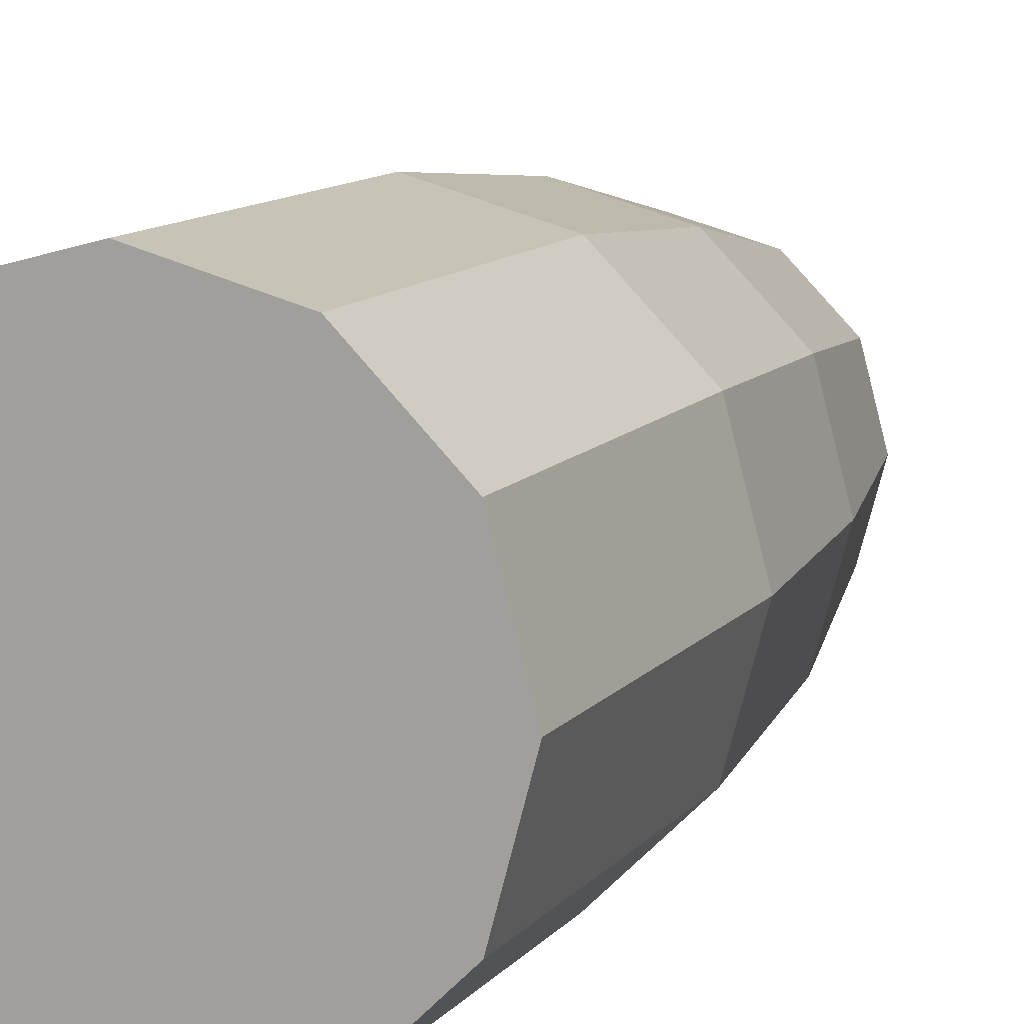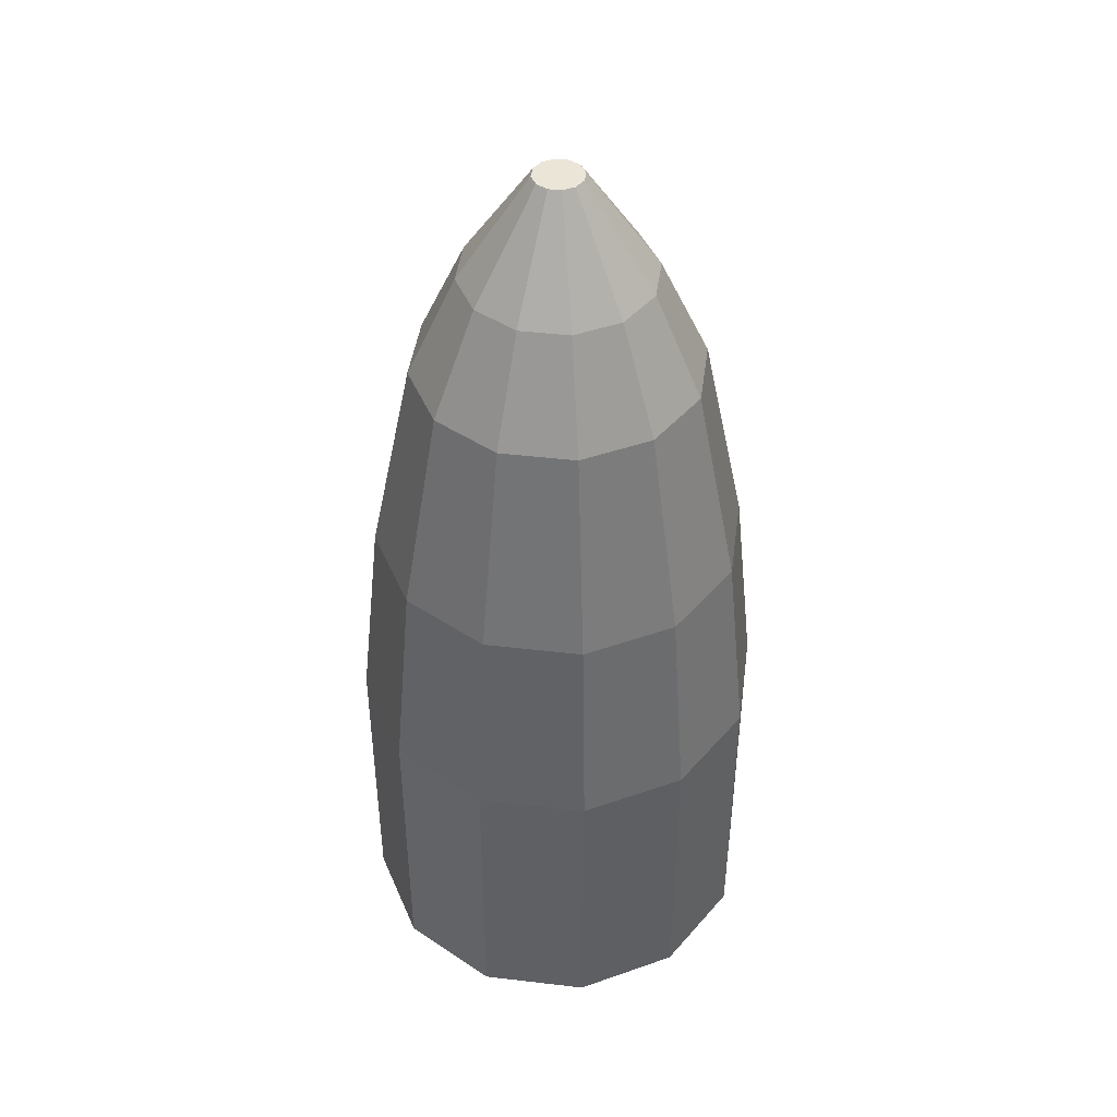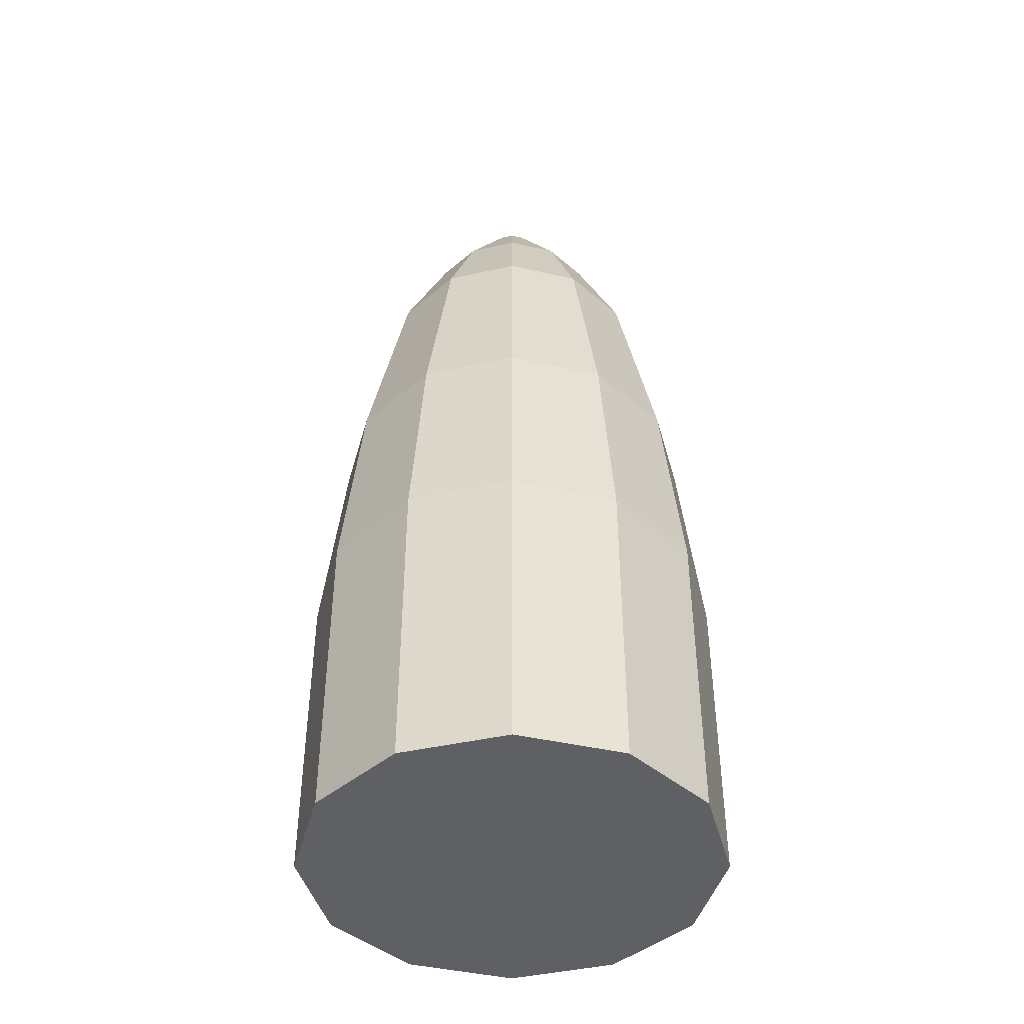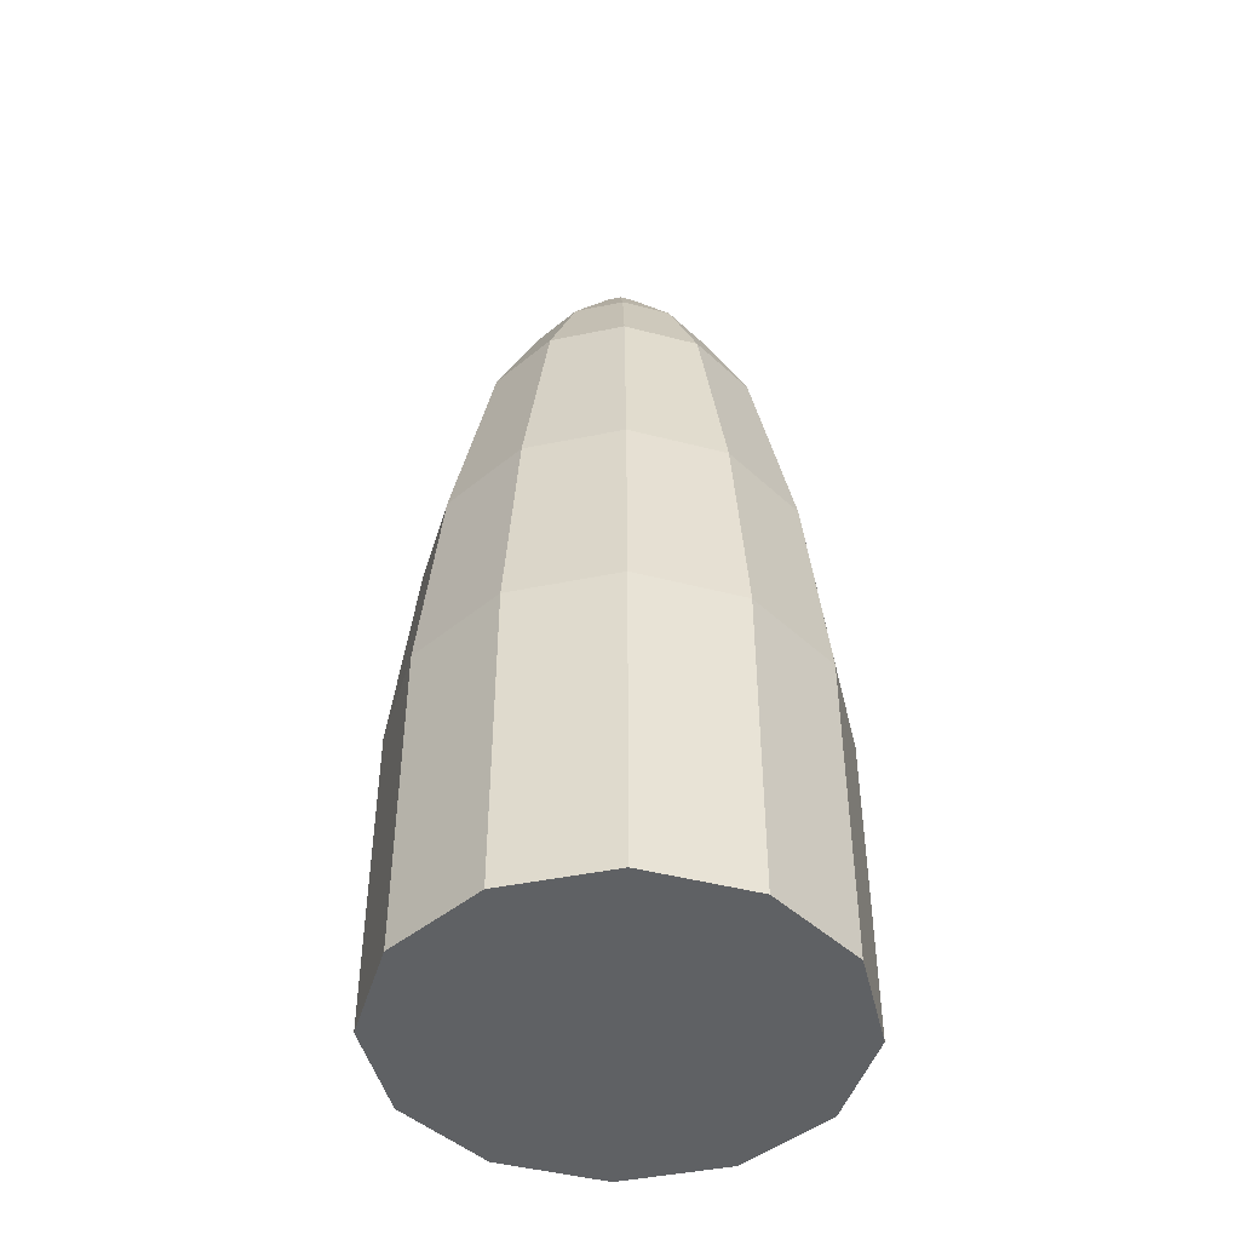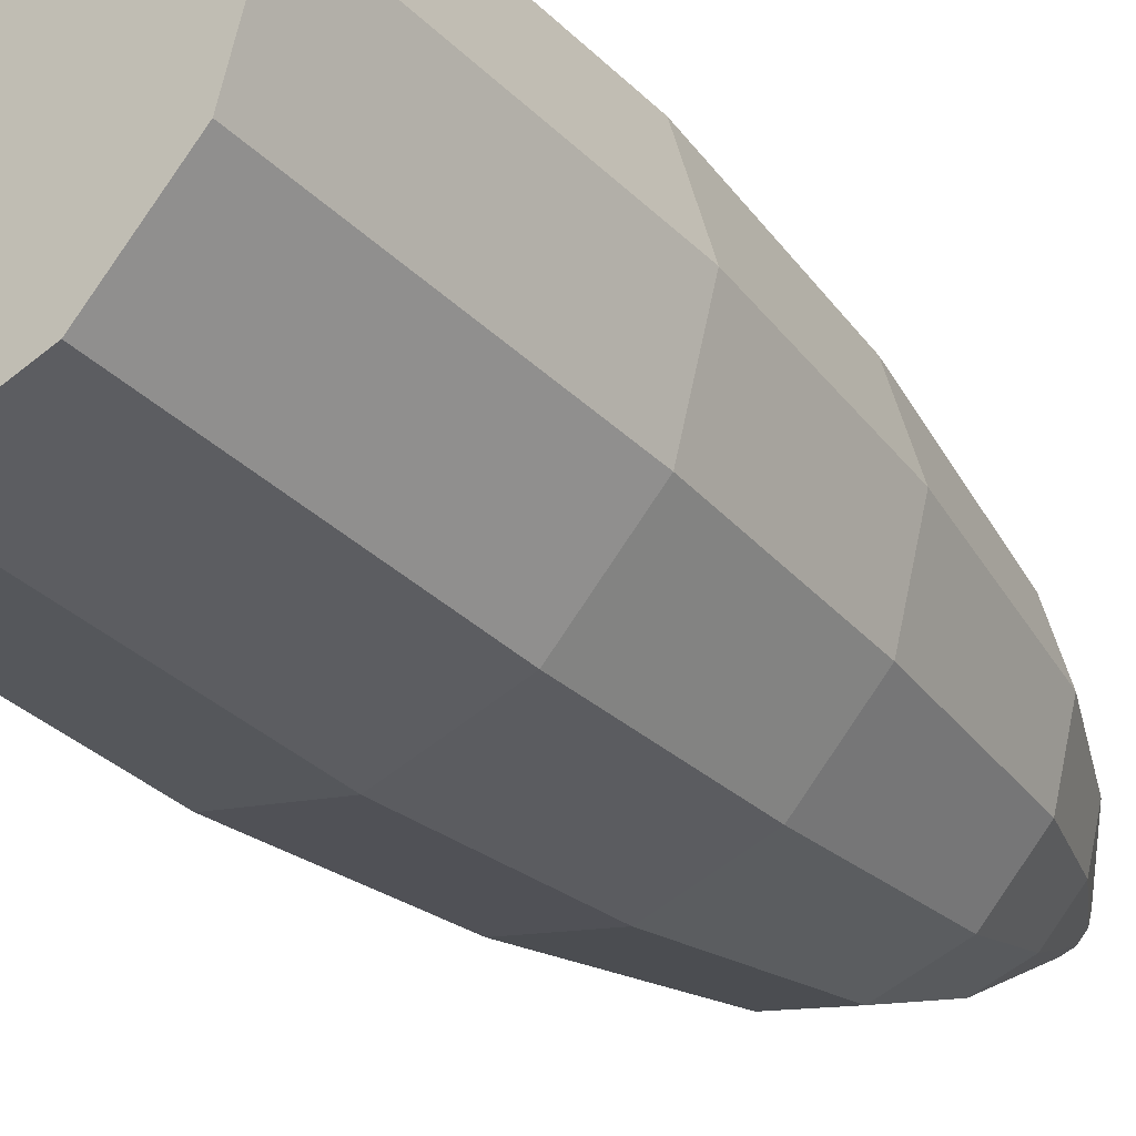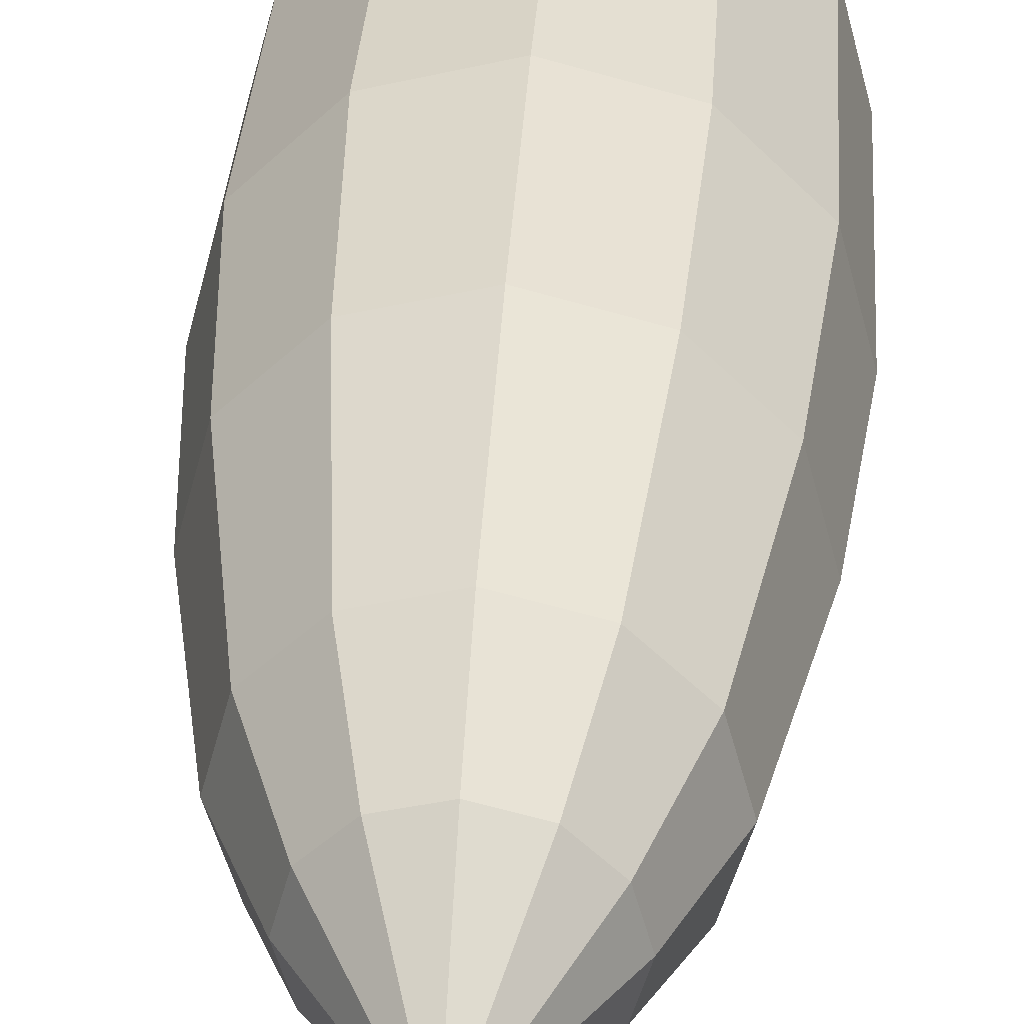
<metadata>
{"format":"obj","ext":"obj","renderer":"f3d","projection":"perspective","resolution":1024,"background":"white","views":[{"elev":11.0,"azim":22.5,"up":"+Z"},{"elev":44.2,"azim":-67.2,"up":"+Y"},{"elev":-43.7,"azim":179.9,"up":"+Y"},{"elev":-45.7,"azim":88.3,"up":"+Y"},{"elev":-33.8,"azim":37.6,"up":"+Z"},{"elev":35.9,"azim":-176.1,"up":"+Z"}]}
</metadata>
<code>
o Cylinder
v 0 0 -0.5
v 0 0.75 -0.5
v 0.25 0 -0.433
v 0.25 0.75 -0.433
v 0.433 0 -0.25
v 0.433 0.75 -0.25
v 0.5 0 0
v 0.5 0.75 0
v 0.433 0 0.25
v 0.433 0.75 0.25
v 0.25 0 0.433
v 0.25 0.75 0.433
v 0 0 0.5
v 0 0.75 0.5
v -0.25 0 0.433
v -0.25 0.75 0.433
v -0.433 0 0.25
v -0.433 0.75 0.25
v -0.5 0 0
v -0.5 0.75 0
v -0.433 0 -0.25
v -0.433 0.75 -0.25
v -0.25 0 -0.433
v -0.25 0.75 -0.433
v 0.2234 1.25 -0.387
v 0 1.25 -0.4468
v 0.387 1.25 -0.2234
v 0.4468 1.25 0
v 0.387 1.25 0.2234
v 0.2234 1.25 0.387
v 0 1.25 0.4468
v -0.2234 1.25 0.387
v -0.387 1.25 0.2234
v -0.4468 1.25 0
v -0.387 1.25 -0.2234
v -0.2234 1.25 -0.387
v 0.1717 1.75 -0.2974
v 0 1.75 -0.3434
v 0.2974 1.75 -0.1717
v 0.3434 1.75 0
v 0.2974 1.75 0.1717
v 0.1717 1.75 0.2974
v 0 1.75 0.3434
v -0.1717 1.75 0.2974
v -0.2974 1.75 0.1717
v -0.3434 1.75 0
v -0.2974 1.75 -0.1717
v -0.1717 1.75 -0.2974
v 0.114 2 -0.1975
v 0 2 -0.228
v 0.1975 2 -0.114
v 0.228 2 0
v 0.1975 2 0.114
v 0.114 2 0.1975
v 0 2 0.228
v -0.114 2 0.1975
v -0.1975 2 0.114
v -0.228 2 0
v -0.1975 2 -0.114
v -0.114 2 -0.1975
v 0.02949 2.25 -0.05107
v 0 2.25 -0.05897
v 0.05107 2.25 -0.02949
v 0.05897 2.25 0
v 0.05107 2.25 0.02949
v 0.02949 2.25 0.05107
v 0 2.25 0.05897
v -0.02949 2.25 0.05107
v -0.05107 2.25 0.02949
v -0.05897 2.25 0
v -0.05107 2.25 -0.02949
v -0.02949 2.25 -0.05107
f 2 4 3
f 4 6 5
f 6 8 7
f 8 10 9
f 10 12 11
f 12 14 13
f 14 16 15
f 16 18 17
f 18 20 19
f 20 22 21
f 18 33 34
f 24 2 1
f 22 24 23
f 7 19 23
f 25 26 38
f 16 32 33
f 14 31 32
f 12 30 31
f 10 29 30
f 8 28 29
f 24 36 26
f 4 2 26
f 8 6 27
f 22 35 36
f 4 25 27
f 20 34 35
f 48 47 59
f 33 32 44
f 29 41 42
f 36 48 38
f 27 25 37
f 33 45 46
f 31 30 42
f 28 27 39
f 35 34 46
f 32 31 43
f 29 28 40
f 35 47 48
f 52 64 65
f 37 38 50
f 45 44 56
f 41 53 54
f 48 60 50
f 37 49 51
f 45 57 58
f 42 54 55
f 40 39 51
f 46 58 59
f 43 55 56
f 41 40 52
f 69 67 63
f 60 59 71
f 49 50 62
f 56 68 69
f 53 65 66
f 50 60 72
f 49 61 63
f 57 69 70
f 54 66 67
f 52 51 63
f 58 70 71
f 55 67 68
f 1 2 3
f 3 4 5
f 5 6 7
f 7 8 9
f 9 10 11
f 11 12 13
f 13 14 15
f 15 16 17
f 17 18 19
f 19 20 21
f 20 18 34
f 23 24 1
f 21 22 23
f 23 1 3
f 3 5 7
f 7 9 11
f 11 13 15
f 15 17 19
f 19 21 23
f 23 3 7
f 7 11 15
f 15 19 7
f 37 25 38
f 18 16 33
f 16 14 32
f 14 12 31
f 12 10 30
f 10 8 29
f 2 24 26
f 25 4 26
f 28 8 27
f 24 22 36
f 6 4 27
f 22 20 35
f 60 48 59
f 45 33 44
f 30 29 42
f 26 36 38
f 39 27 37
f 34 33 46
f 43 31 42
f 40 28 39
f 47 35 46
f 44 32 43
f 41 29 40
f 36 35 48
f 53 52 65
f 49 37 50
f 57 45 56
f 42 41 54
f 38 48 50
f 39 37 51
f 46 45 58
f 43 42 55
f 52 40 51
f 47 46 59
f 44 43 56
f 53 41 52
f 63 61 62
f 62 72 63
f 71 70 69
f 69 68 67
f 67 66 65
f 65 64 63
f 63 72 71
f 71 69 63
f 67 65 63
f 72 60 71
f 61 49 62
f 57 56 69
f 54 53 66
f 62 50 72
f 51 49 63
f 58 57 70
f 55 54 67
f 64 52 63
f 59 58 71
f 56 55 68

</code>
